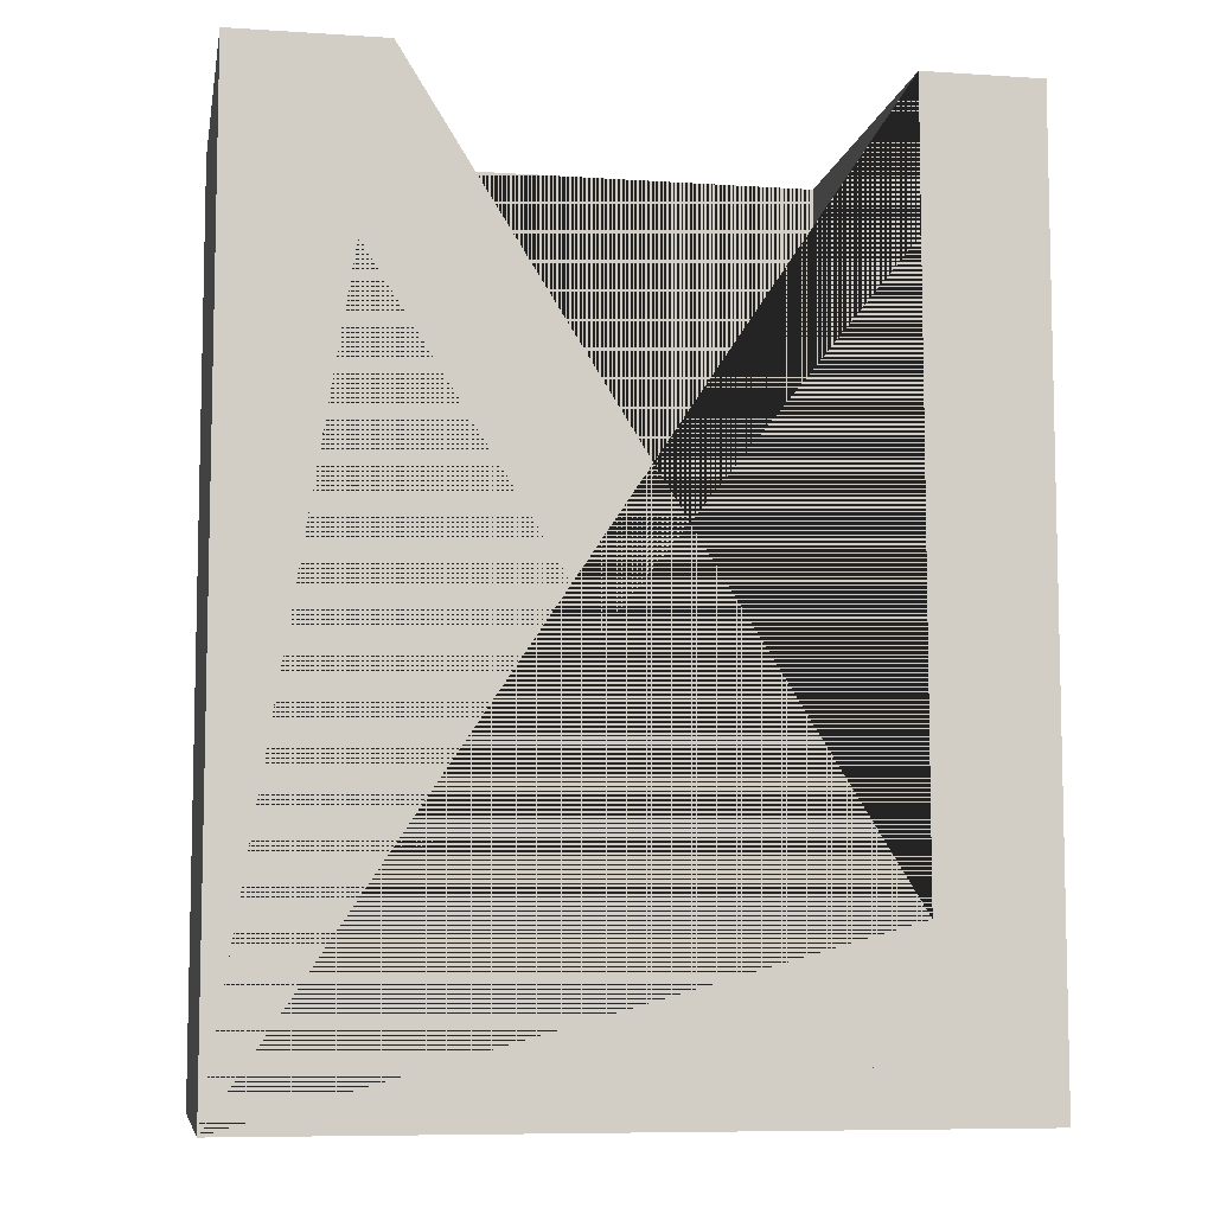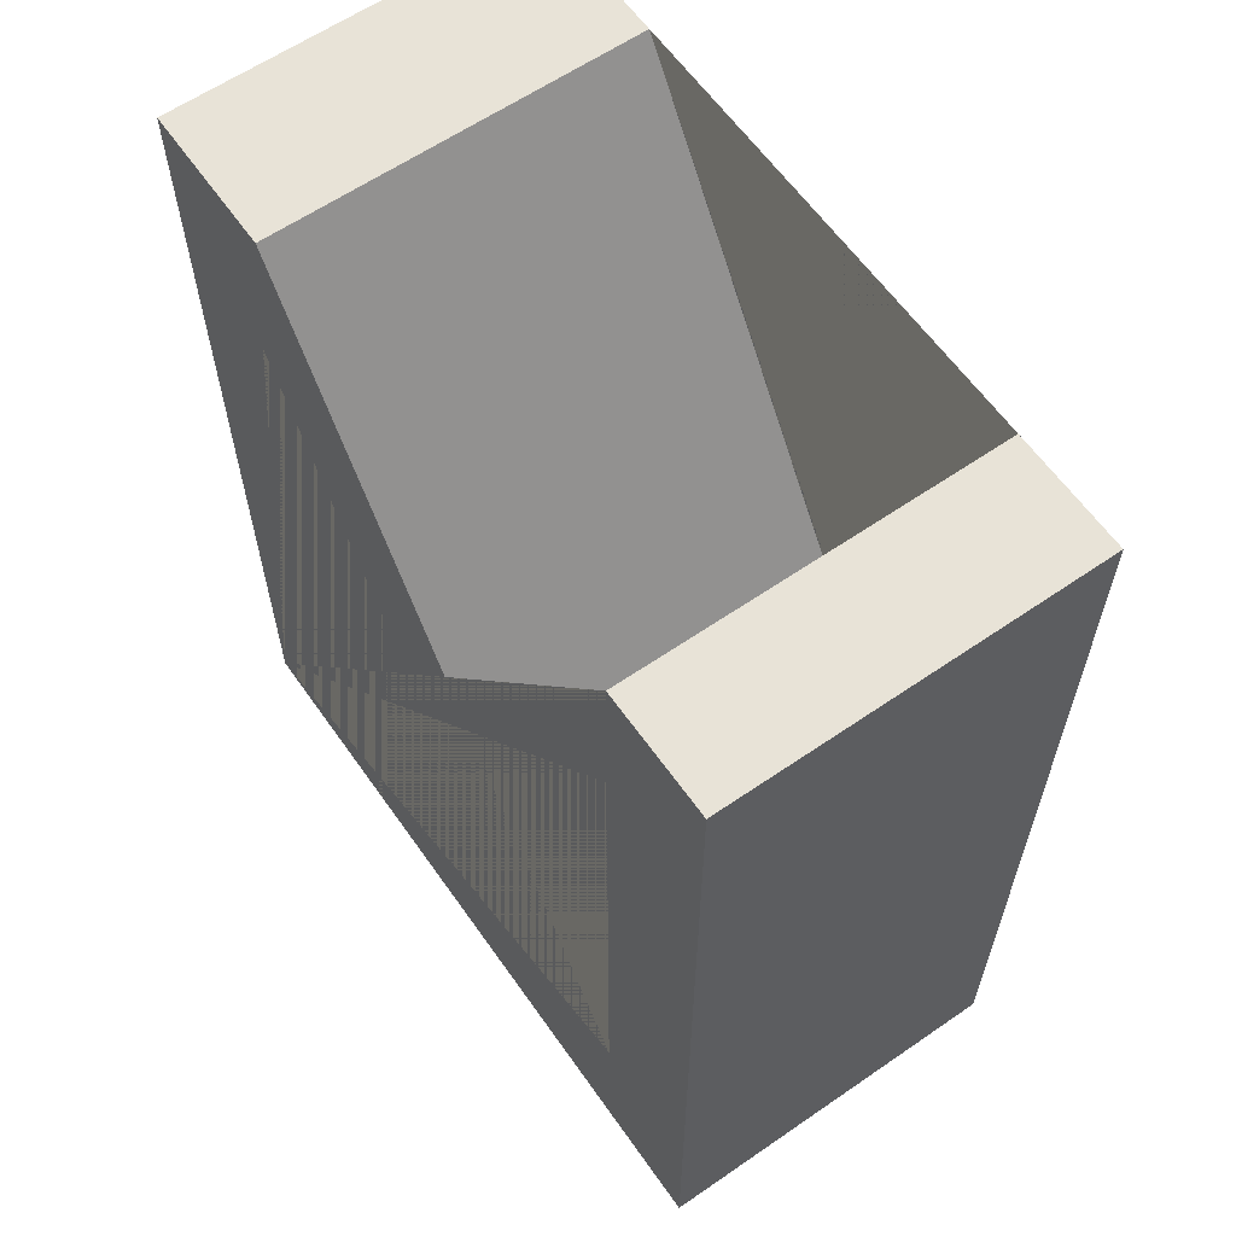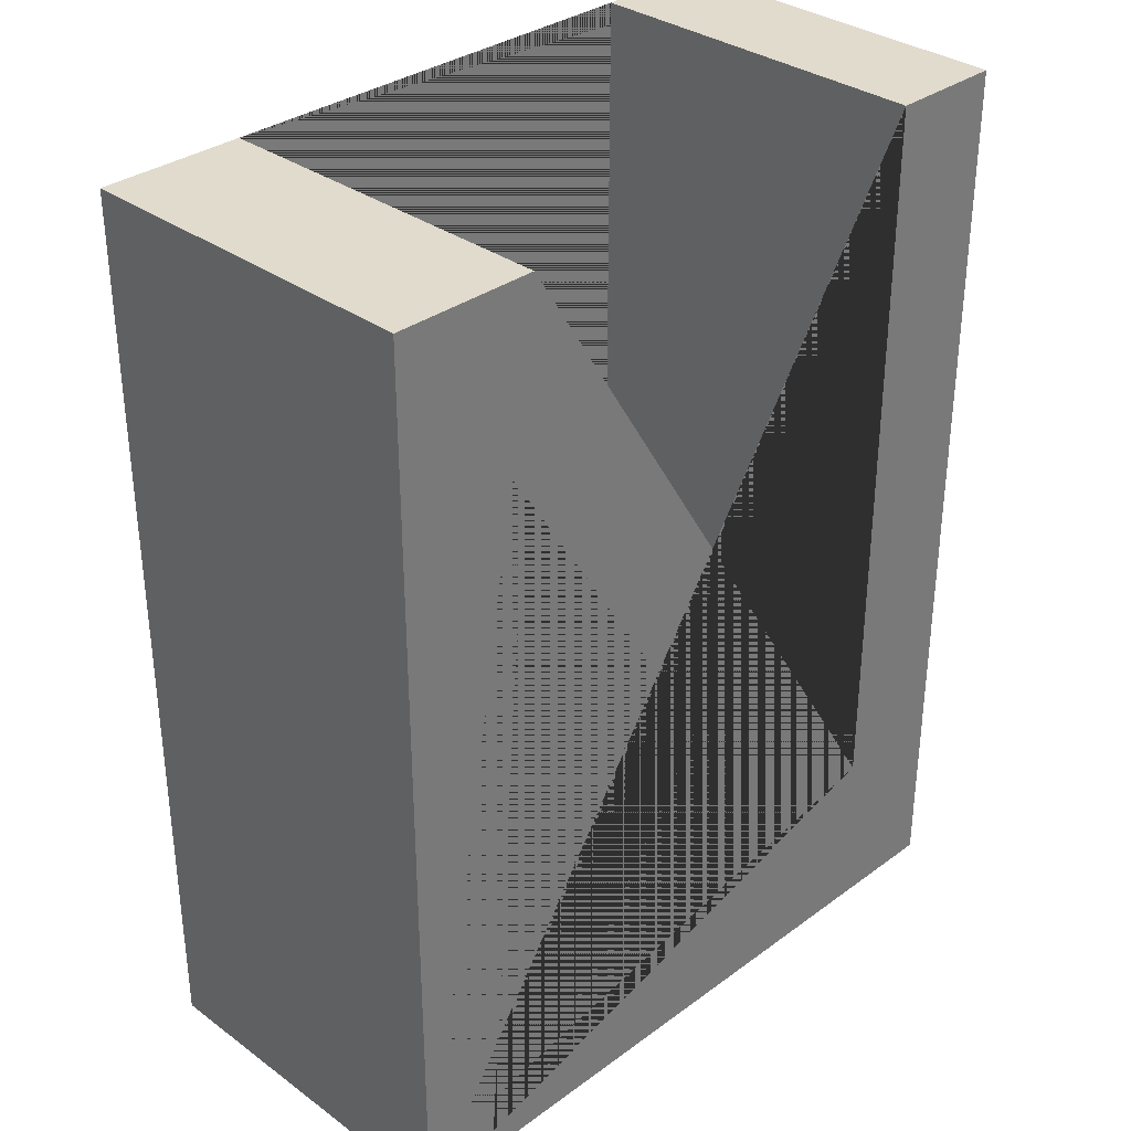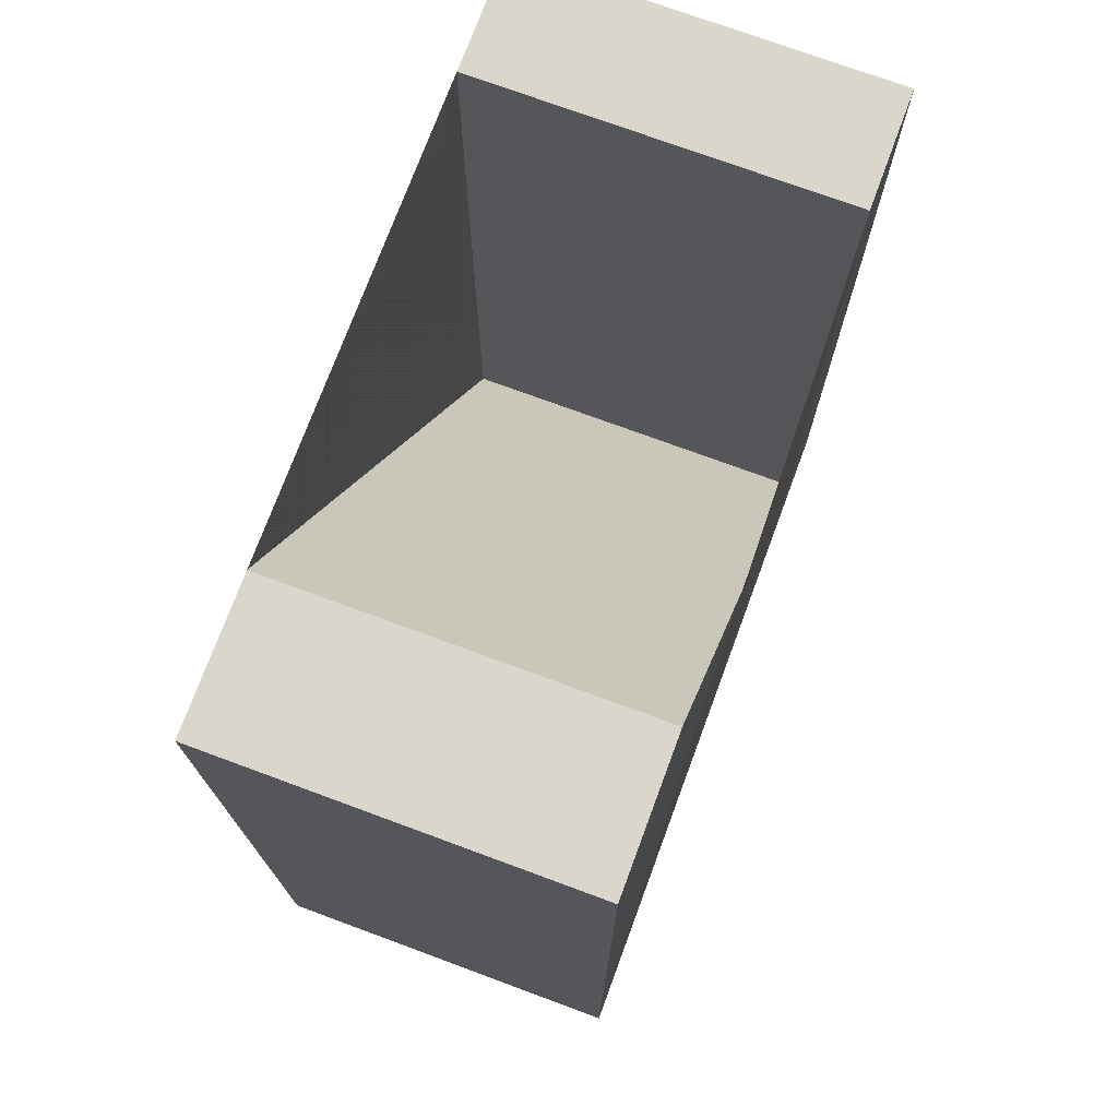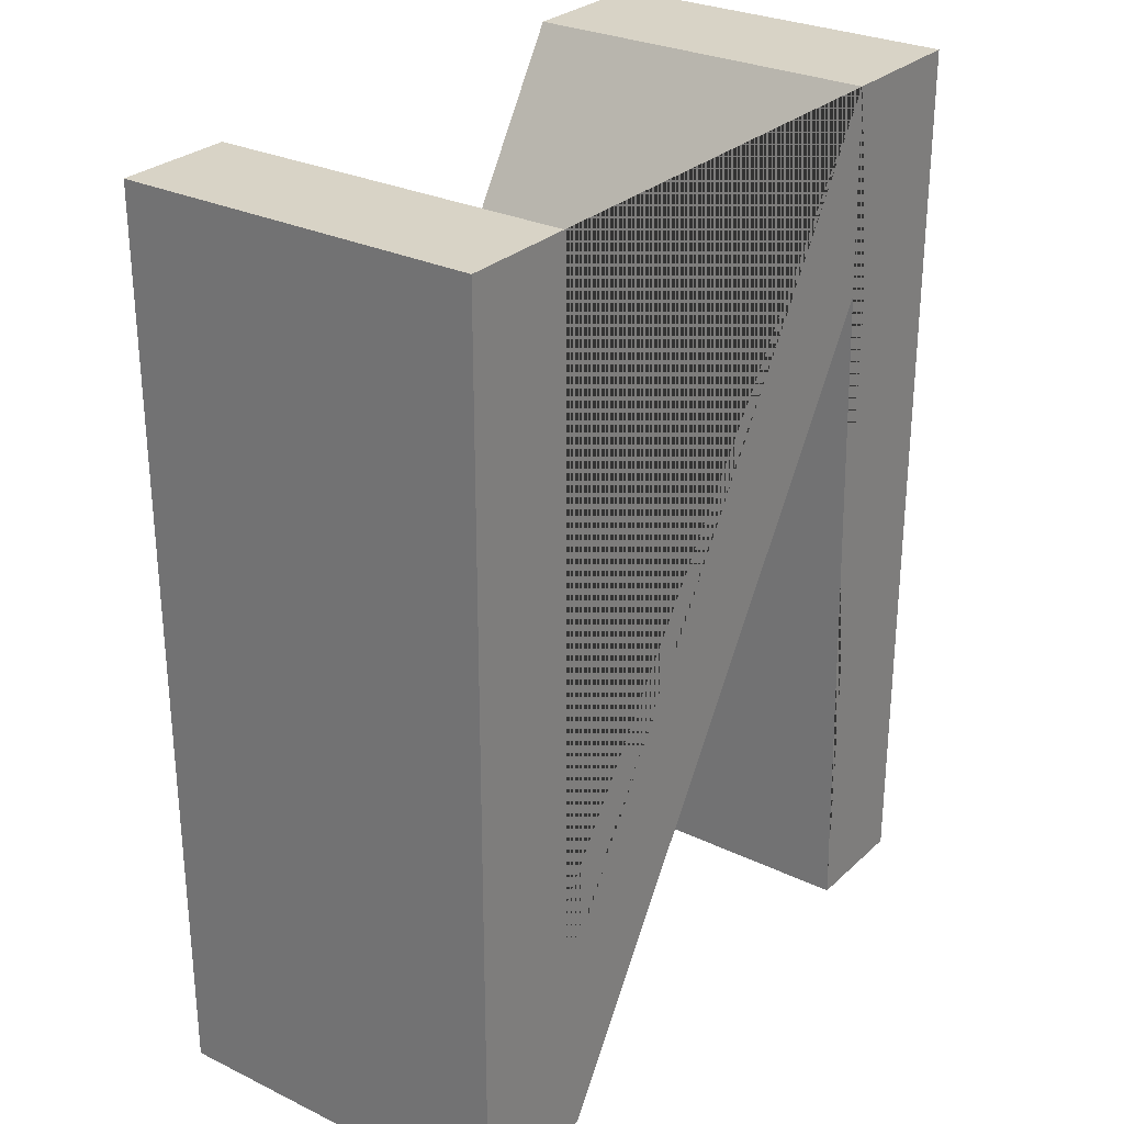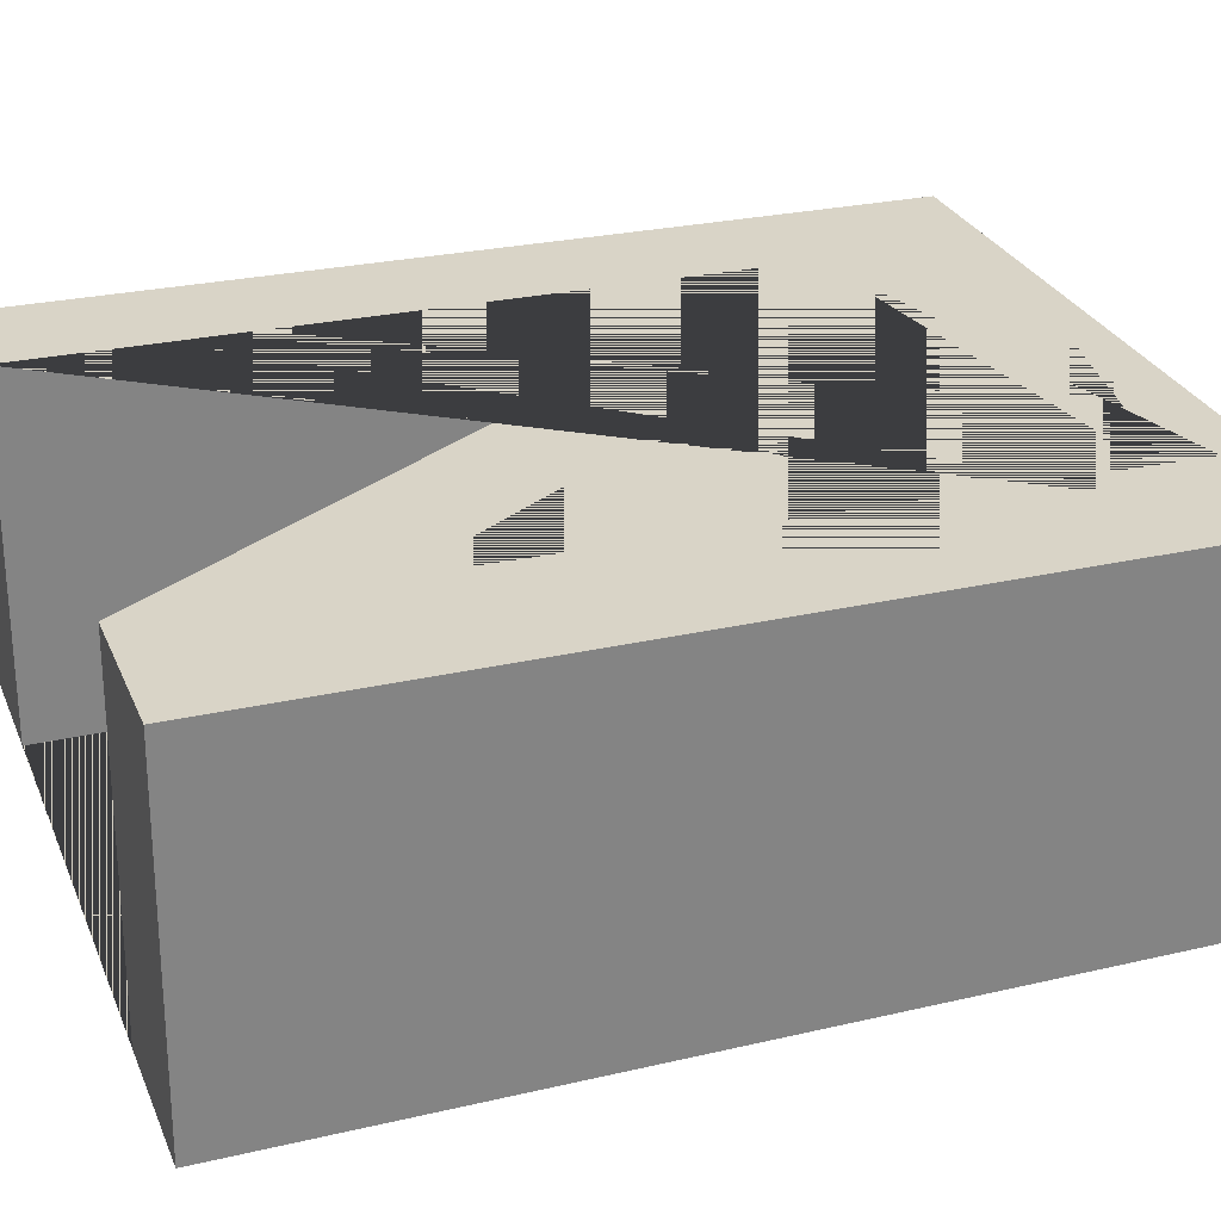
<metadata>
{"format":"obj","ext":"obj","renderer":"f3d","projection":"perspective","resolution":1024,"background":"white","views":[{"elev":-7.8,"azim":-12.7,"up":"+Y"},{"elev":61.5,"azim":52.6,"up":"+Y"},{"elev":33.2,"azim":-47.5,"up":"+Y"},{"elev":74.0,"azim":-72.1,"up":"+Y"},{"elev":28.1,"azim":123.8,"up":"+Y"},{"elev":26.2,"azim":-110.2,"up":"+Z"}]}
</metadata>
<code>
v -5.064 21.91 14.55
v -3.466 21.91 14.61
v 1.581 13.81 14.83
v 1.581 21.91 14.83
v 2.866 21.91 14.88
v 2.866 11.91 14.88
v 1.35 11.91 14.82
v 1.516 11.91 10.84
v 3.033 11.91 10.91
v -5.064 11.91 14.55
v -4.898 21.91 10.57
v 3.033 21.91 10.91
v 1.747 21.91 10.85
v 1.747 13.81 10.85
v -3.299 21.91 10.64
v -3.772 11.91 14.6
v -3.772 20 14.6
v -3.605 20 10.63
v -3.605 11.91 10.63
v -4.898 11.91 10.57
o N
f 10 16 17 7 6 5 4 3 2 1
f 15 14 13 12 9 8 18 19 20 11
f 2 15 11 1
f 3 14 15 2
f 4 13 14 3
f 5 12 13 4
f 6 9 12 5
f 7 8 9 6
f 17 18 8 7
f 16 19 18 17
f 10 20 19 16
f 1 11 20 10

</code>
